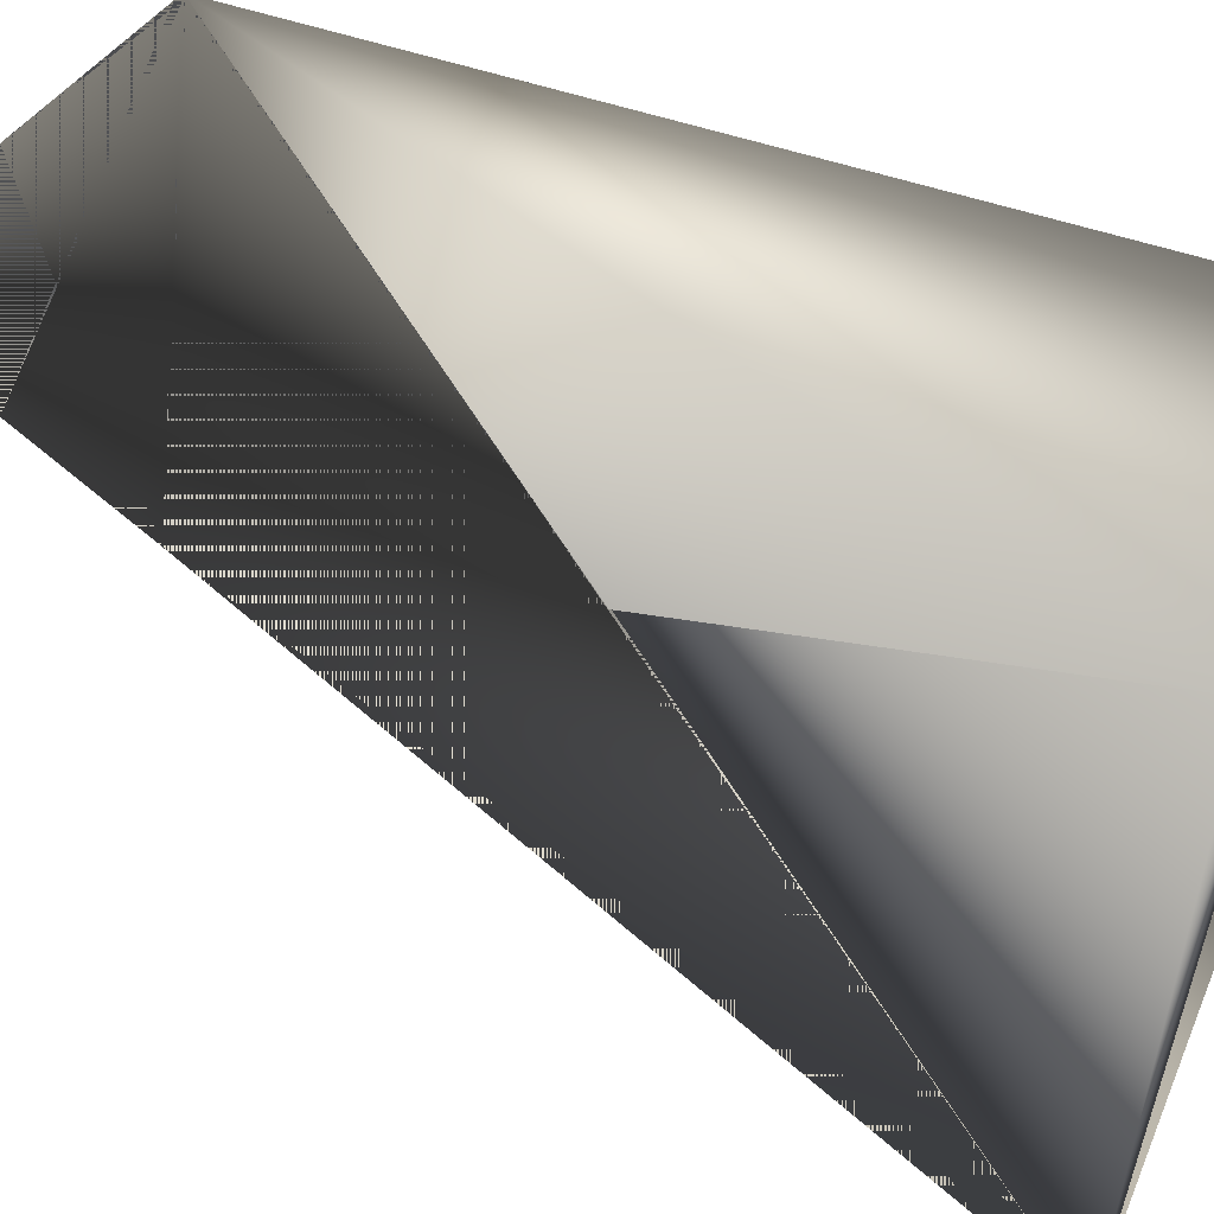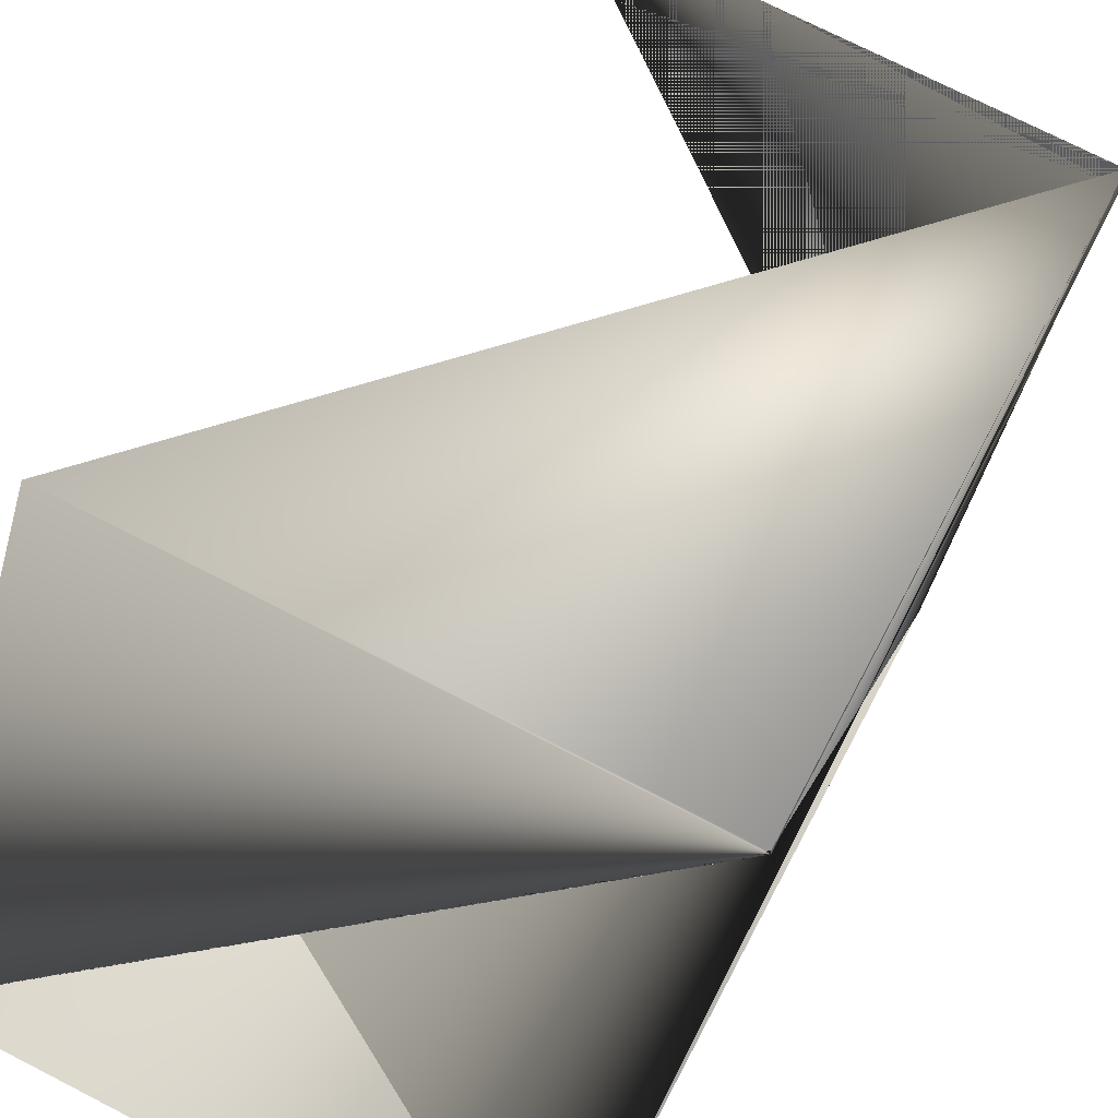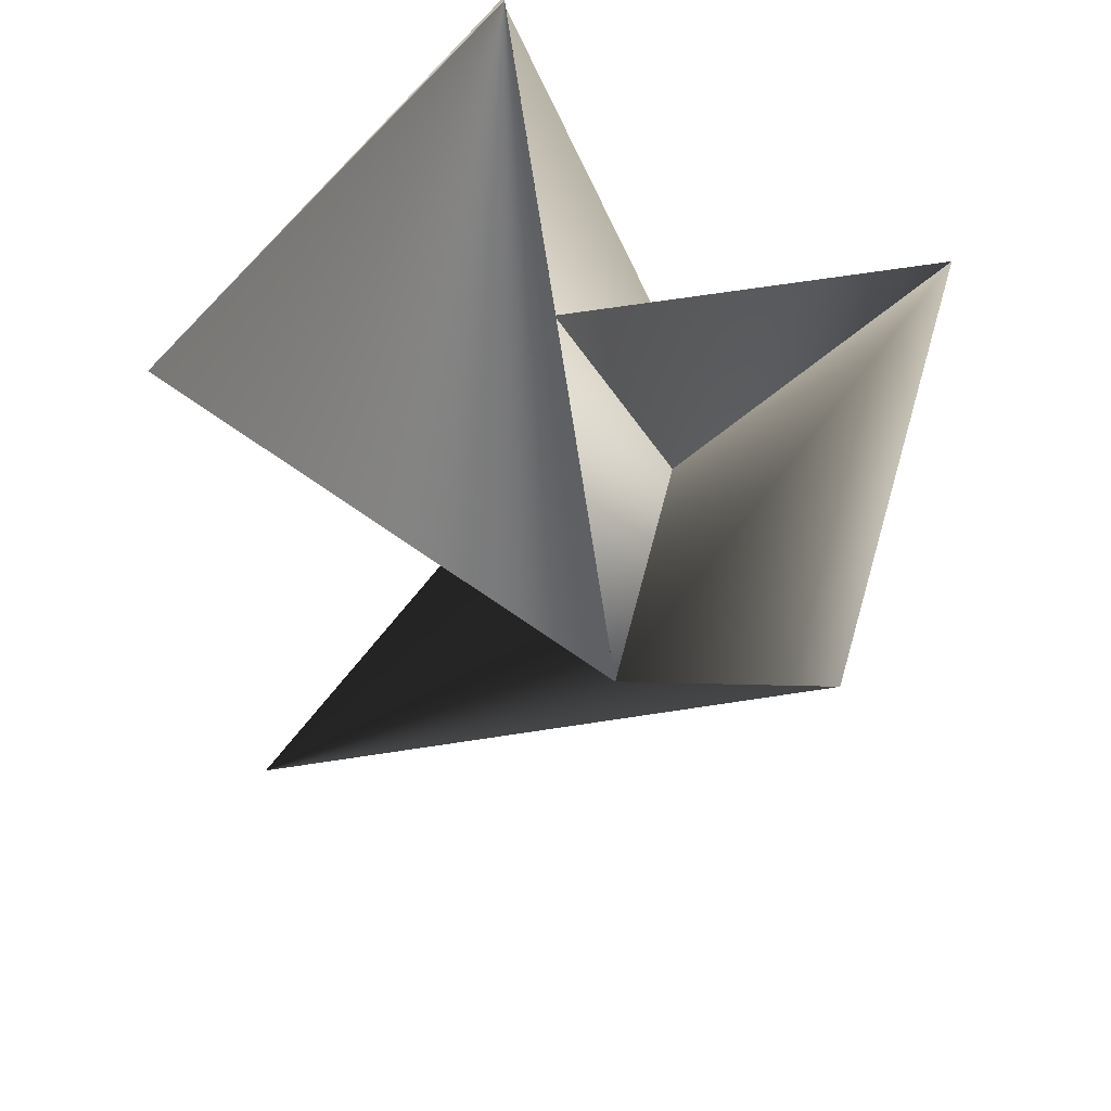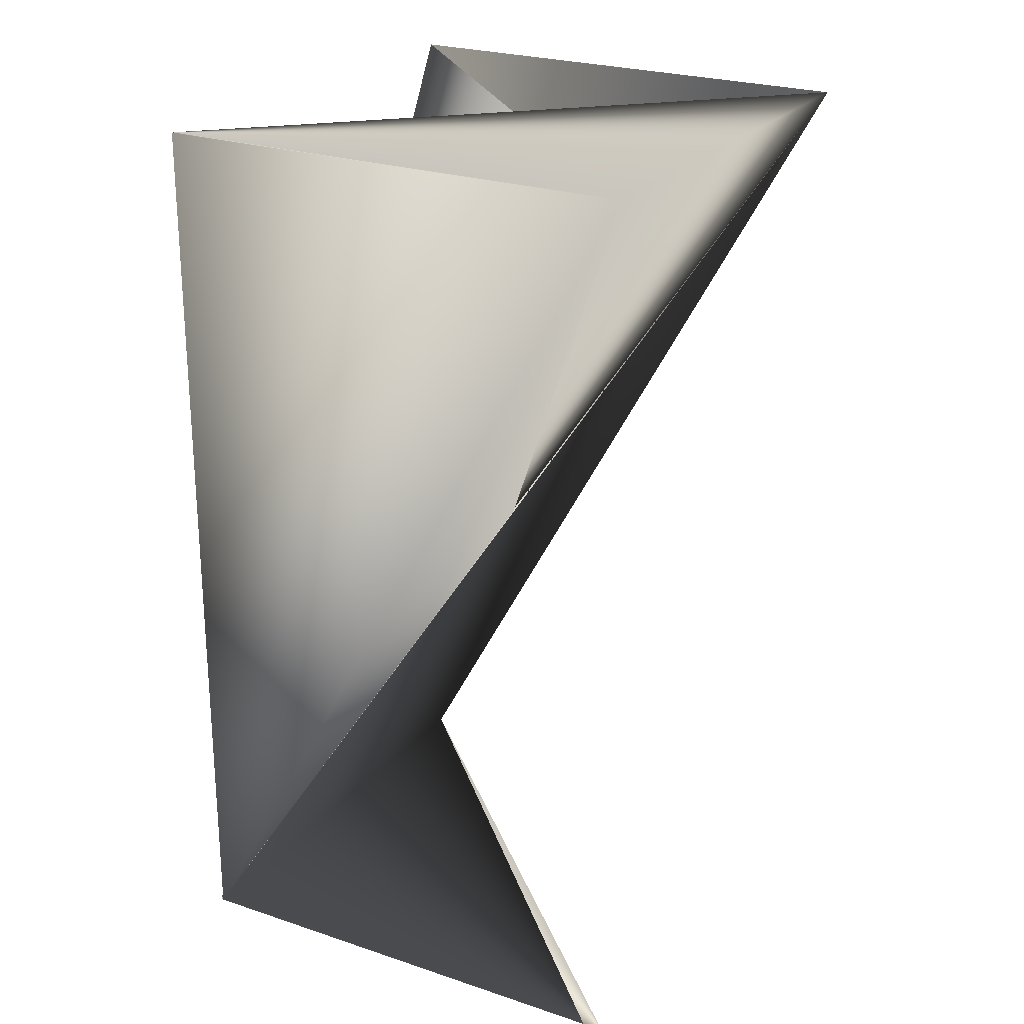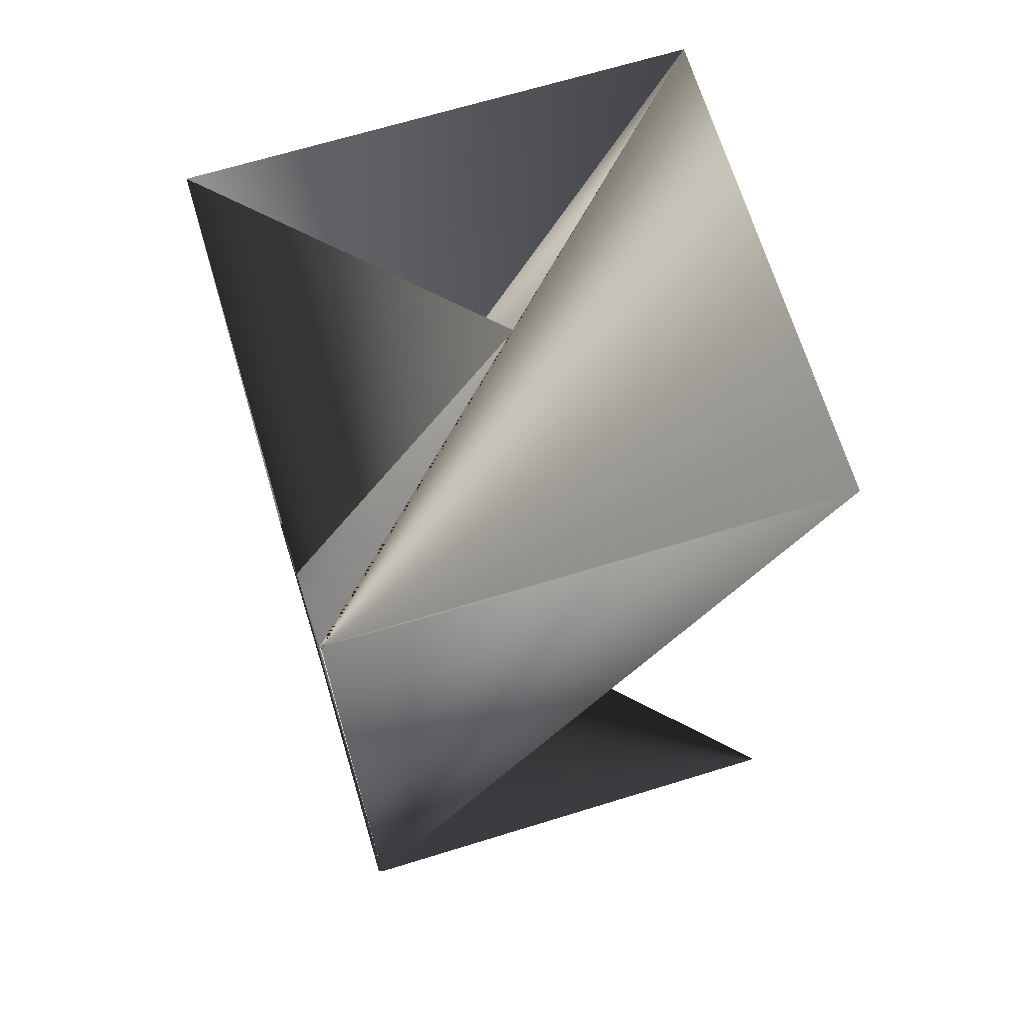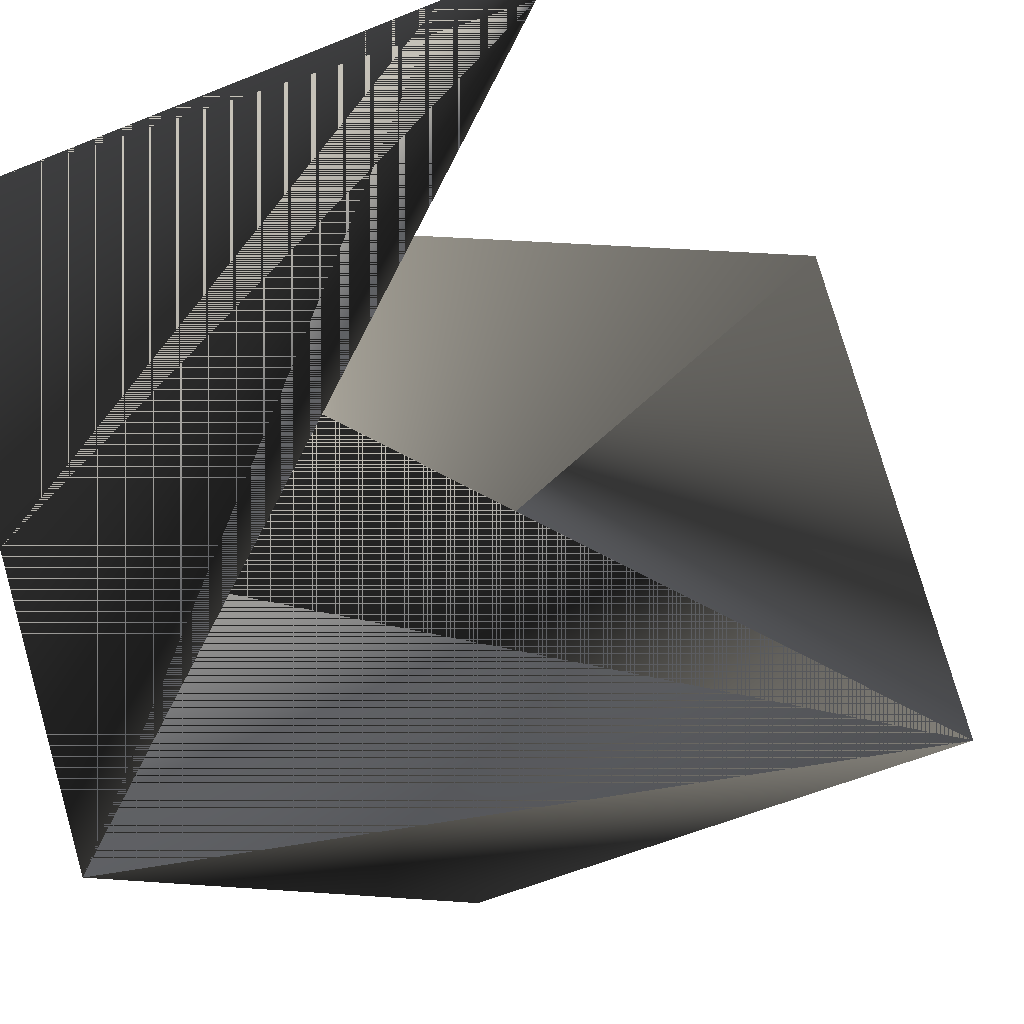
<metadata>
{"format":"obj","ext":"obj","renderer":"f3d","projection":"perspective","resolution":1024,"background":"white","views":[{"elev":50.2,"azim":-68.8,"up":"+Y"},{"elev":34.7,"azim":21.4,"up":"+Y"},{"elev":62.7,"azim":-70.4,"up":"+Z"},{"elev":23.8,"azim":-167.2,"up":"+Z"},{"elev":68.3,"azim":146.1,"up":"+Z"},{"elev":-8.6,"azim":-163.6,"up":"+Y"}]}
</metadata>
<code>
v 0.06018 0.0307 0.3308
v 0.06018 0.03015 0.3308
v -0.0577 -0.03091 0.3308
v 0.03302 -0.05865 0.1588
v -0.03107 0.0579 0.3308
v 0.05964 0.0307 0.1588
v -0.03054 0.0579 0.1588
v 0.03302 -0.05866 0.3308
v 0.06018 0.03016 0.1588
f 1 2 3
f 1 3 4
f 1 5 2
f 1 6 5
f 1 4 6
f 7 6 4
f 7 4 6
f 5 4 8
f 5 6 4
f 2 5 3
f 2 6 3
f 2 3 6
f 6 9 3
f 6 3 9
f 6 3 4
f 4 3 8
f 3 6 4
f 9 8 3
f 9 5 8
f 9 3 5

</code>
